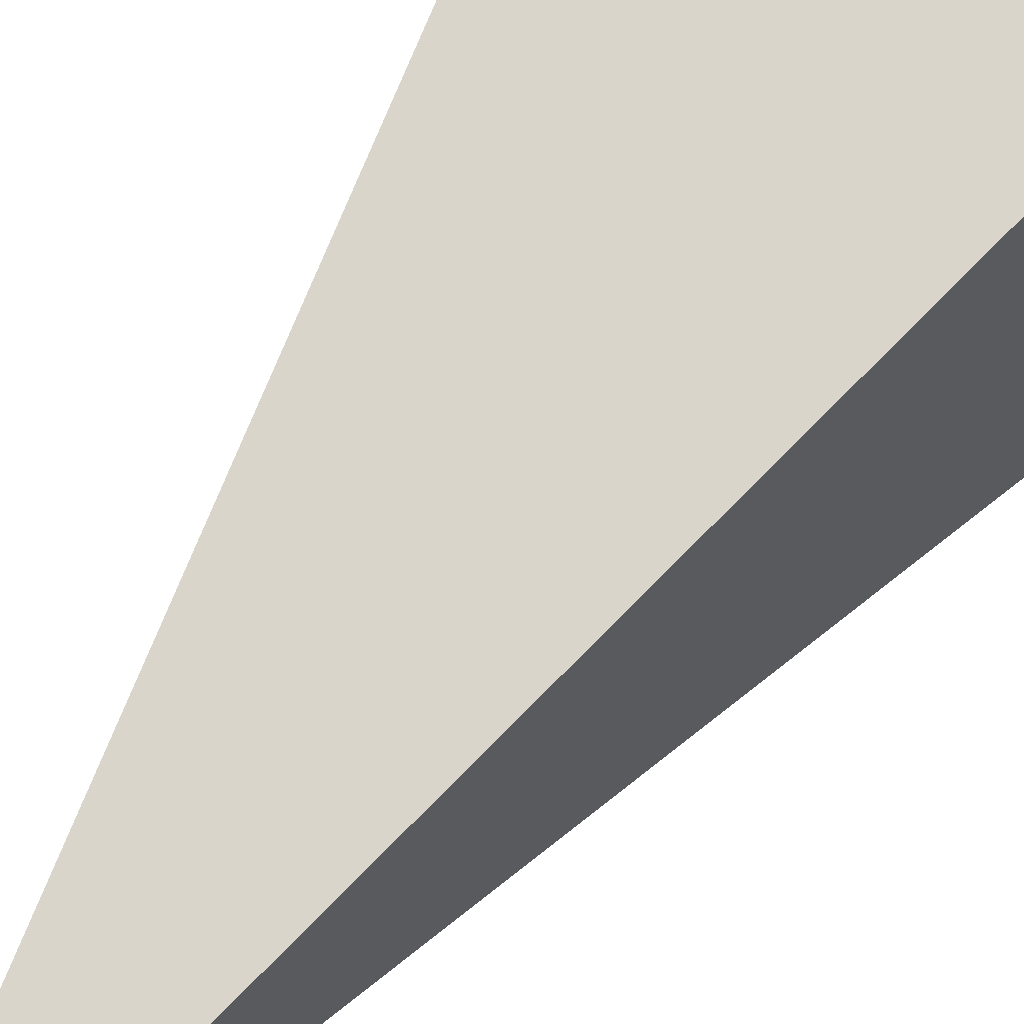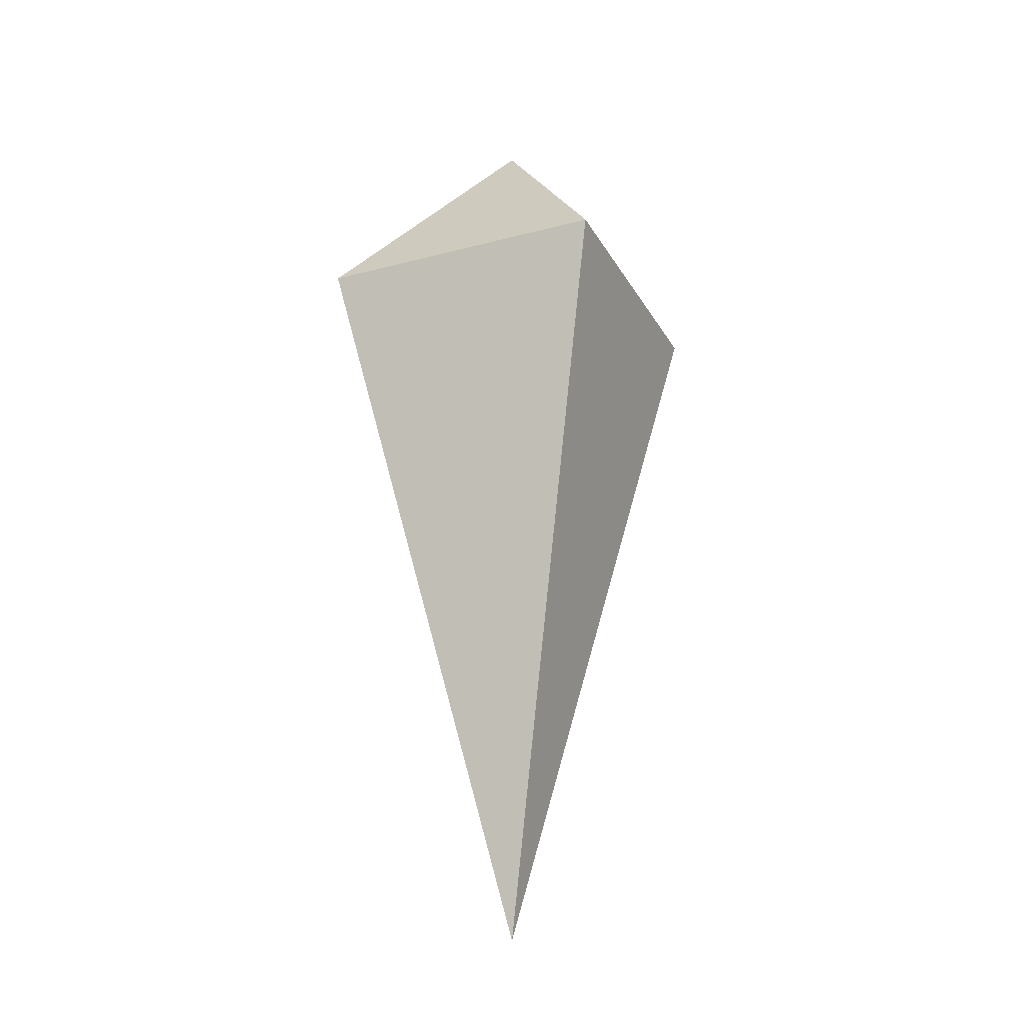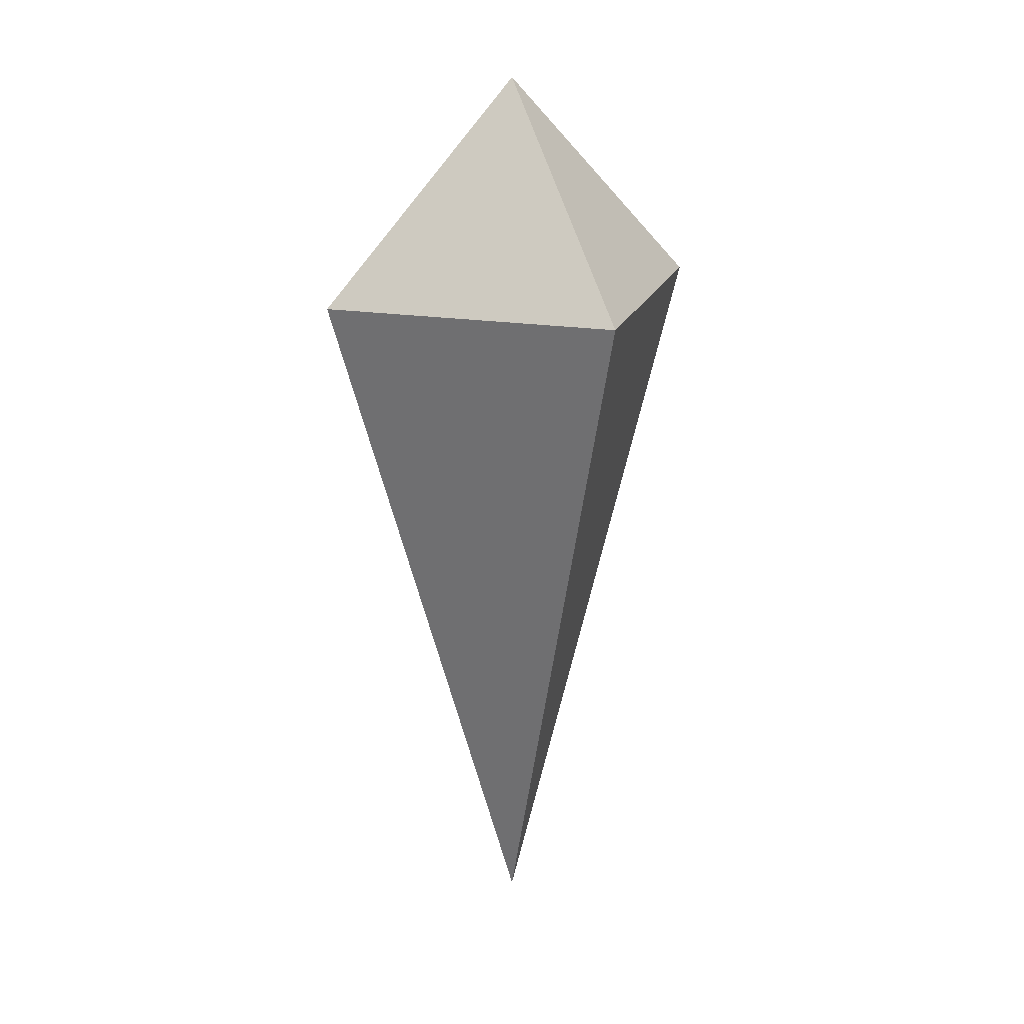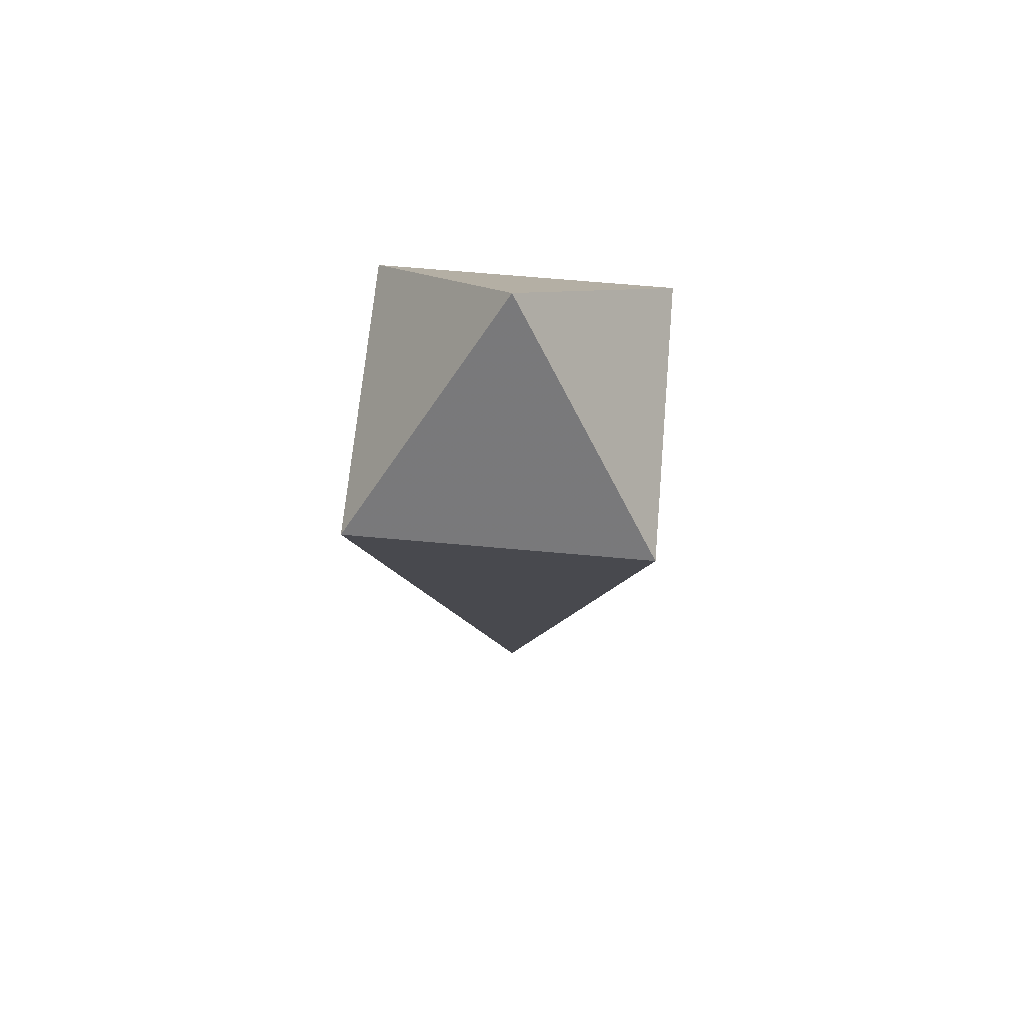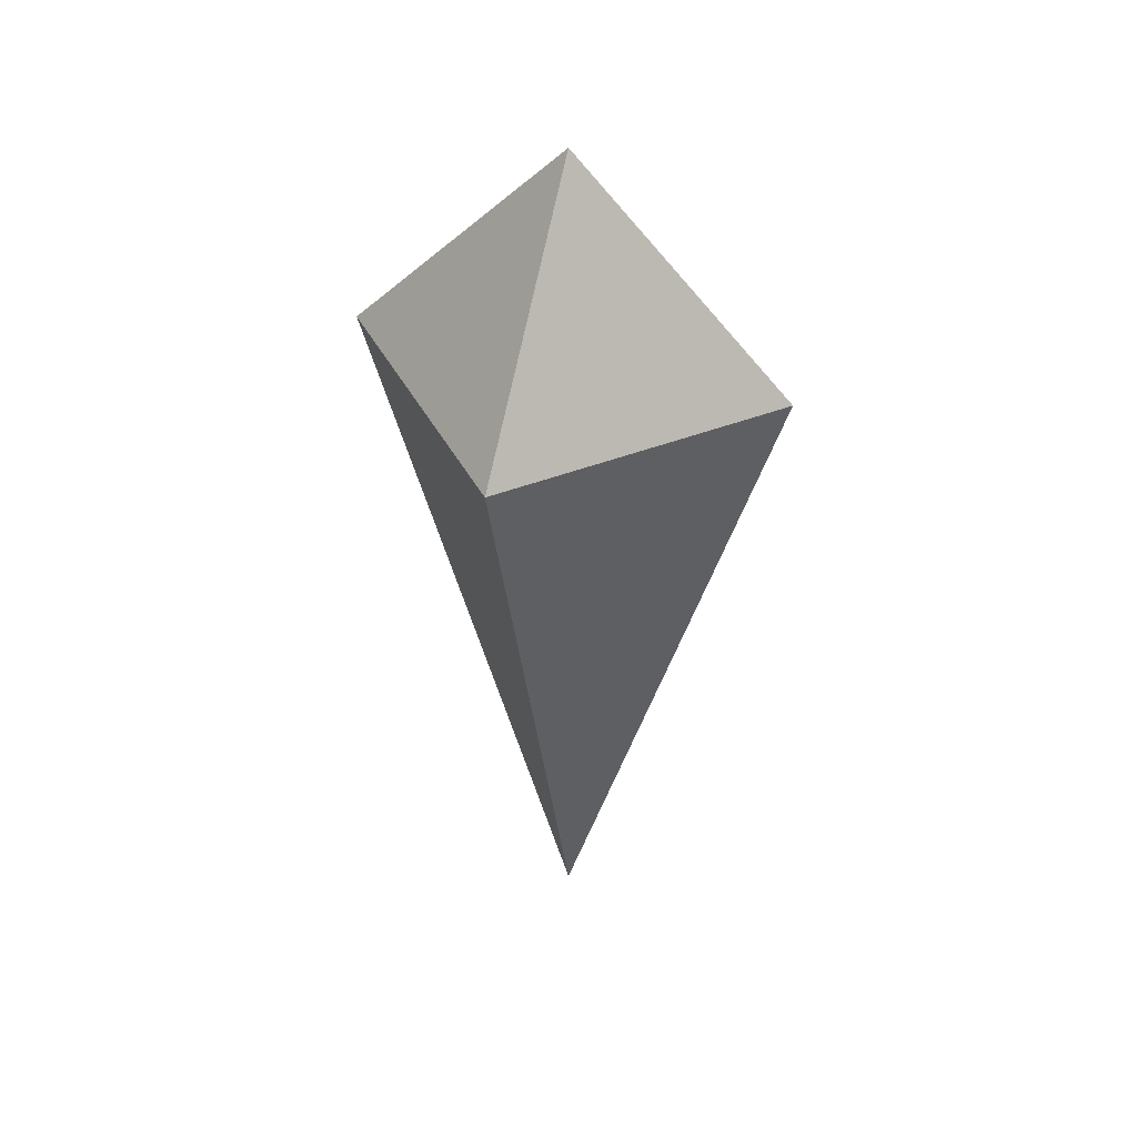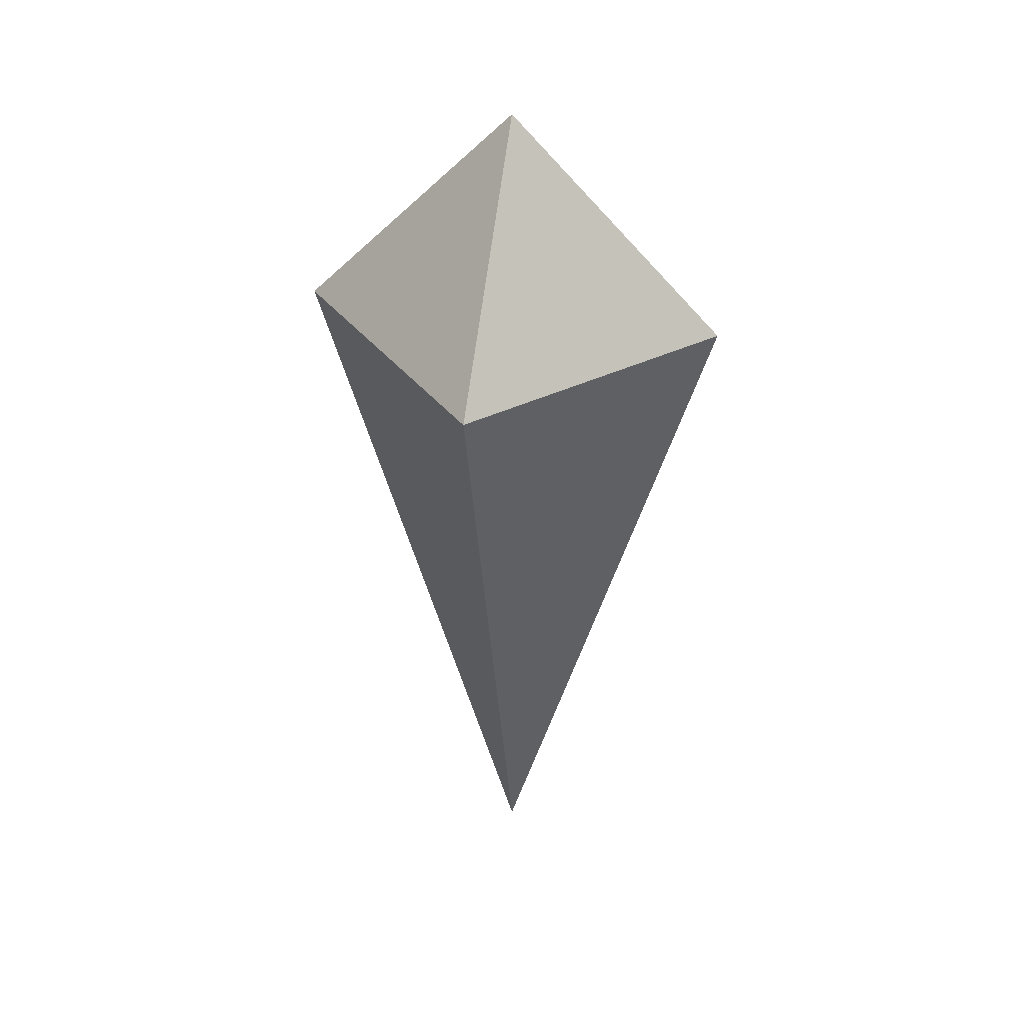
<metadata>
{"format":"obj","ext":"obj","renderer":"f3d","projection":"perspective","resolution":1024,"background":"white","views":[{"elev":62.5,"azim":-145.6,"up":"+Y"},{"elev":-24.7,"azim":-66.8,"up":"+Z"},{"elev":19.9,"azim":106.9,"up":"+Z"},{"elev":66.2,"azim":-84.8,"up":"+Z"},{"elev":41.2,"azim":64.4,"up":"+Z"},{"elev":36.5,"azim":147.4,"up":"+Z"}]}
</metadata>
<code>
o Cube
v 0 0 -0.6031
v 0.1566 -0.1566 0.1566
v -0.1566 -0.1566 0.1566
v 0.1566 0.1566 0.1566
v -0.1566 0.1566 0.1566
v -0 -0 0.3848
f 2 4 6
f 1 2 3
f 1 5 4
f 1 4 2
f 3 5 1
f 5 3 6
f 3 2 6
f 4 5 6

</code>
